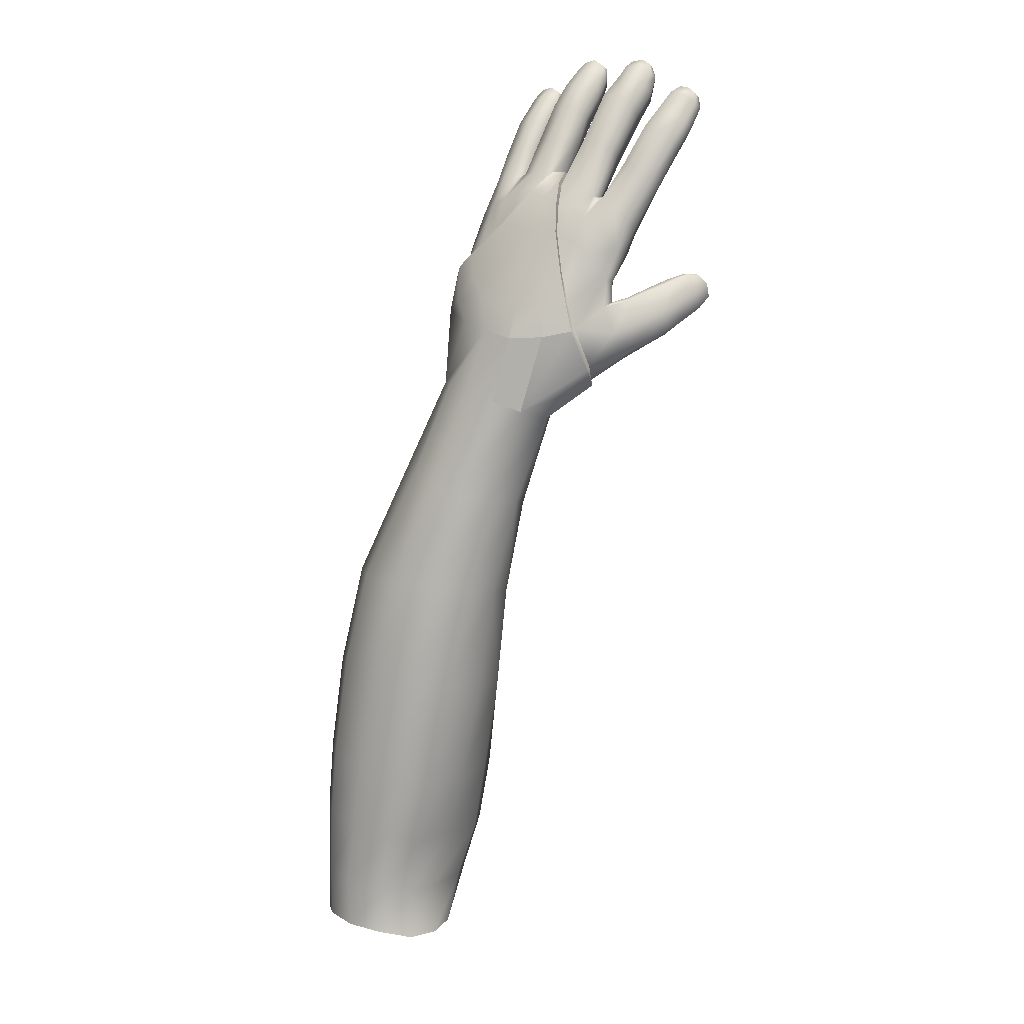
<metadata>
{"format":"obj","ext":"obj","renderer":"f3d","projection":"perspective","resolution":1024,"background":"white","views":[{"elev":-12.7,"azim":-176.8,"up":"+Z"}]}
</metadata>
<code>
g default
v 0.4945 1.766 -0.8745
v 0.5111 1.781 -0.8804
v 0.4652 1.812 -0.7847
v 0.4874 1.836 -0.7926
v 0.4475 1.852 -0.7118
v 0.4714 1.877 -0.7142
v 0.5177 1.845 -0.788
v 0.502 1.885 -0.7099
v 0.5499 1.838 -0.7769
v 0.5341 1.878 -0.6982
v 0.5741 1.816 -0.7629
v 0.5612 1.85 -0.6883
v 0.5814 1.784 -0.7508
v 0.5702 1.813 -0.6809
v 0.5885 1.742 -0.8525
v 0.5354 1.796 -0.8802
v 0.5828 1.768 -0.8607
v 0.5651 1.789 -0.8714
v 0.5756 1.747 -0.7417
v 0.5838 1.714 -0.8423
v 0.5617 1.775 -0.6794
v 0.5547 1.727 -0.7376
v 0.5335 1.757 -0.6772
v 0.5113 1.713 -0.7388
v 0.4942 1.749 -0.6749
v 0.4762 1.718 -0.7404
v 0.4644 1.756 -0.6783
v 0.4459 1.747 -0.7617
v 0.4404 1.779 -0.6866
v 0.4477 1.786 -0.7728
v 0.434 1.82 -0.6996
v 0.4739 1.743 -0.8645
v 0.4713 1.708 -0.8526
v 0.4964 1.687 -0.8434
v 0.5278 1.684 -0.8424
v 0.562 1.687 -0.8408
v 0.3866 1.945 -0.5028
v 0.4068 1.964 -0.5026
v 0.465 1.949 -0.4727
v 0.43 1.968 -0.4944
v 0.4511 1.962 -0.4839
v 0.4708 1.933 -0.4667
v 0.4665 1.916 -0.4685
v 0.4524 1.905 -0.4693
v 0.4316 1.901 -0.4757
v 0.4124 1.906 -0.4821
v 0.3976 1.914 -0.4885
v 0.3834 1.928 -0.4939
v 0.4987 1.809 -0.837
v 0.4791 1.786 -0.8289
v 0.5798 1.793 -0.812
v 0.5866 1.763 -0.8016
v 0.5274 1.822 -0.8345
v 0.5571 1.814 -0.8244
v 0.5823 1.73 -0.7917
v 0.4581 1.761 -0.8231
v 0.4564 1.723 -0.8105
v 0.4844 1.697 -0.7908
v 0.5191 1.695 -0.7892
v 0.5653 1.702 -0.7879
v 0.5113 1.778 -0.9182
v 0.4921 1.762 -0.9129
v 0.5831 1.756 -0.8969
v 0.5894 1.732 -0.8901
v 0.5385 1.783 -0.9136
v 0.5642 1.777 -0.9068
v 0.5861 1.706 -0.8813
v 0.4834 1.735 -0.9026
v 0.4834 1.705 -0.8886
v 0.5014 1.681 -0.8823
v 0.532 1.673 -0.8797
v 0.5667 1.681 -0.8787
v 0.4322 1.937 -0.5691
v 0.4533 1.906 -0.6401
v 0.4343 1.884 -0.6388
v 0.4127 1.919 -0.567
v 0.4825 1.937 -0.5551
v 0.5151 1.908 -0.6315
v 0.4576 1.942 -0.5651
v 0.4832 1.915 -0.6382
v 0.4996 1.917 -0.5443
v 0.5406 1.886 -0.6204
v 0.5097 1.892 -0.5364
v 0.5492 1.852 -0.6078
v 0.4995 1.873 -0.5336
v 0.5349 1.821 -0.6037
v 0.4796 1.858 -0.536
v 0.5085 1.803 -0.6053
v 0.4552 1.854 -0.539
v 0.4739 1.797 -0.6061
v 0.4335 1.858 -0.5479
v 0.4471 1.804 -0.6129
v 0.4163 1.875 -0.557
v 0.4289 1.825 -0.6222
v 0.4081 1.895 -0.5611
v 0.4246 1.856 -0.6298
v 0.3484 1.954 -0.4779
v 0.3518 1.976 -0.4718
v 0.3883 1.991 -0.4479
v 0.3645 1.992 -0.4438
v 0.4147 1.987 -0.447
v 0.387 1.997 -0.3972
v 0.3728 2 -0.3972
v 0.435 1.978 -0.4373
v 0.4592 1.958 -0.4035
v 0.4523 1.966 -0.4256
v 0.4663 1.94 -0.4057
v 0.4613 1.922 -0.4079
v 0.4303 1.978 -0.3732
v 0.4236 1.983 -0.3838
v 0.4576 1.954 -0.373
v 0.4143 1.989 -0.3902
v 0.4021 1.994 -0.3946
v 0.4354 1.973 -0.3582
v 0.3869 1.999 -0.3622
v 0.4611 1.94 -0.3772
v 0.4573 1.927 -0.3788
v 0.3764 2.002 -0.3622
v 0.419 1.983 -0.3449
v 0.3996 1.994 -0.3585
v 0.4085 1.99 -0.353
v 0.3871 1.995 -0.3294
v 0.4437 1.907 -0.4025
v 0.3754 2.002 -0.3361
v 0.3966 1.991 -0.3226
v 0.4397 1.914 -0.3733
v 0.4385 1.903 -0.4178
v 0.4068 1.927 -0.3786
v 0.4281 1.903 -0.4251
v 0.4002 1.914 -0.4404
v 0.4123 1.909 -0.4345
v 0.4141 1.926 -0.3674
v 0.3946 1.931 -0.386
v 0.3708 1.919 -0.452
v 0.3509 1.937 -0.4715
v 0.3562 1.927 -0.4535
v 0.3877 1.915 -0.4452
v 0.3861 1.934 -0.3916
v 0.377 1.937 -0.3953
v 0.384 1.938 -0.3624
v 0.3687 1.941 -0.3965
v 0.3888 1.936 -0.3583
v 0.3765 1.941 -0.3644
v 0.3734 1.941 -0.3398
v 0.3955 1.934 -0.3508
v 0.3694 1.944 -0.3652
v 0.3811 1.938 -0.3334
v 0.3655 1.945 -0.3413
v 0.3878 1.995 -0.4227
v 0.369 1.997 -0.4203
v 0.4454 1.969 -0.3883
v 0.4386 1.976 -0.4046
v 0.447 1.964 -0.3652
v 0.425 1.984 -0.4137
v 0.4087 1.991 -0.4209
v 0.387 1.924 -0.4181
v 0.3734 1.926 -0.4221
v 0.364 1.93 -0.4231
v 0.4191 1.912 -0.3991
v 0.3994 1.921 -0.4116
v 0.3733 1.987 -0.3067
v 0.4255 1.912 -0.3878
v 0.4269 1.915 -0.3722
v 0.369 1.99 -0.3068
v 0.3663 1.974 -0.3011
v 0.3785 1.986 -0.3041
v 0.3624 1.975 -0.3006
v 0.3665 1.946 -0.3234
v 0.3688 1.973 -0.2995
v 0.3617 1.948 -0.325
v 0.3633 1.963 -0.3039
v 0.3729 1.944 -0.3192
v 0.3674 1.963 -0.3017
v 0.3601 1.964 -0.3048
v 0.3618 1.988 -0.4406
v 0.3493 1.954 -0.4733
v 0.3505 1.974 -0.4677
v 0.3672 1.995 -0.4195
v 0.3515 1.938 -0.4681
v 0.3564 1.93 -0.4519
v 0.3634 1.933 -0.4242
v 0.3687 1.944 -0.3968
v 0.3691 1.948 -0.3647
v 0.3651 1.948 -0.3414
v 0.3644 1.952 -0.3256
v 0.3606 1.965 -0.3068
v 0.3717 1.996 -0.3964
v 0.3753 1.997 -0.3615
v 0.3799 1.99 -0.3187
v 0.3733 1.999 -0.3187
v 0.3871 1.99 -0.3129
v 0.3739 1.999 -0.3372
v 0.3715 1.994 -0.3193
v 0.3678 1.988 -0.3085
v 0.383 1.94 -0.3329
v 0.3737 1.946 -0.3196
v 0.3967 1.936 -0.3499
v 0.4162 1.93 -0.3676
v 0.4388 1.918 -0.374
v 0.4286 1.919 -0.3712
v 0.454 1.929 -0.38
v 0.4561 1.94 -0.3776
v 0.4522 1.951 -0.3722
v 0.4447 1.96 -0.3658
v 0.4333 1.968 -0.3583
v 0.4158 1.977 -0.346
v 0.397 1.988 -0.3225
v 0.3876 1.987 -0.3133
v 0.379 1.983 -0.3062
v 0.3634 1.955 -0.3096
v 0.3669 1.953 -0.3074
v 0.3604 1.956 -0.3105
v 0.3606 1.958 -0.3117
v 0.2804 2.007 -0.287
v 0.3685 1.954 -0.3083
v 0.3028 2.003 -0.2729
v 0.2698 2.001 -0.269
v 0.2919 1.998 -0.2562
v 0.2778 1.982 -0.2917
v 0.267 1.978 -0.2712
v 0.302 1.979 -0.2772
v 0.2898 1.976 -0.255
v 0.2613 1.998 -0.2514
v 0.281 1.996 -0.24
v 0.2608 1.997 -0.2428
v 0.273 1.996 -0.2353
v 0.2932 2.008 -0.2787
v 0.2818 2.003 -0.262
v 0.2712 2 -0.2444
v 0.2661 1.996 -0.237
v 0.3136 1.996 -0.2257
v 0.3241 2.002 -0.2456
v 0.3228 1.988 -0.221
v 0.3359 1.995 -0.2411
v 0.3025 1.994 -0.2322
v 0.3136 2.001 -0.2522
v 0.3075 1.993 -0.2153
v 0.2968 1.991 -0.2203
v 0.3038 1.987 -0.2065
v 0.2974 1.988 -0.2115
v 0.2975 1.975 -0.239
v 0.3175 1.987 -0.2123
v 0.3121 1.984 -0.2068
v 0.3088 1.978 -0.2614
v 0.3215 1.968 -0.2272
v 0.3334 1.971 -0.2488
v 0.359 1.978 -0.2233
v 0.3691 1.981 -0.2429
v 0.3673 1.971 -0.2199
v 0.3774 1.972 -0.2392
v 0.3482 1.98 -0.2286
v 0.3584 1.983 -0.2483
v 0.351 1.974 -0.2099
v 0.3588 1.967 -0.207
v 0.3404 1.976 -0.2144
v 0.344 1.97 -0.1976
v 0.3366 1.972 -0.2035
v 0.3626 1.95 -0.225
v 0.3512 1.965 -0.1974
v 0.3715 1.952 -0.2433
v 0.3389 1.962 -0.2353
v 0.3478 1.963 -0.2527
v 0.3993 1.955 -0.2432
v 0.4075 1.945 -0.2415
v 0.3926 1.95 -0.2283
v 0.3998 1.941 -0.2265
v 0.3884 1.948 -0.2196
v 0.3958 1.939 -0.2181
v 0.3817 1.943 -0.2088
v 0.3886 1.939 -0.2092
v 0.3779 1.95 -0.2236
v 0.3758 1.947 -0.2144
v 0.3815 1.952 -0.2322
v 0.3885 1.957 -0.2482
v 0.3999 1.929 -0.2473
v 0.3929 1.926 -0.2317
v 0.3831 1.942 -0.2535
v 0.3756 1.939 -0.2379
v 0.2854 1.969 -0.4356
v 0.29 1.979 -0.4244
v 0.2723 1.96 -0.424
v 0.2765 1.971 -0.4133
v 0.2986 1.979 -0.4055
v 0.2822 1.973 -0.397
v 0.2635 1.966 -0.4048
v 0.2688 1.968 -0.3893
v 0.2532 1.959 -0.394
v 0.2603 1.964 -0.3878
v 0.2598 1.956 -0.4133
v 0.2518 1.954 -0.4033
v 0.2964 1.944 -0.4307
v 0.2804 1.94 -0.4193
v 0.3056 1.961 -0.4012
v 0.2882 1.957 -0.3913
v 0.2868 1.94 -0.4023
v 0.3024 1.944 -0.412
v 0.2782 1.971 -0.2636
v 0.2904 1.974 -0.285
v 0.3091 1.966 -0.235
v 0.3201 1.968 -0.2566
v 0.3573 1.952 -0.2483
v 0.3487 1.949 -0.2314
v 0.389 1.93 -0.251
v 0.3809 1.928 -0.2361
v 0.3461 1.997 -0.3307
v 0.3384 1.975 -0.3253
v 0.3378 1.984 -0.4215
v 0.3336 1.963 -0.4128
v 0.3116 1.977 -0.3556
v 0.3192 2 -0.3544
v 0.3395 1.997 -0.3337
v 0.33 2.003 -0.3415
v 0.4267 1.95 -0.2979
v 0.4179 1.93 -0.3001
v 0.3303 1.98 -0.4418
v 0.3226 1.97 -0.4564
v 0.3325 1.977 -0.3285
v 0.3365 1.975 -0.3292
v 0.3431 1.996 -0.3326
v 0.3579 1.999 -0.3233
v 0.3379 1.982 -0.2434
v 0.3035 1.969 -0.2186
v 0.2939 1.976 -0.2234
v 0.296 1.978 -0.2137
v 0.3019 1.975 -0.2099
v 0.3111 1.972 -0.211
v 0.3154 1.969 -0.2171
v 0.3471 1.966 -0.3161
v 0.2714 1.98 -0.2381
v 0.2587 1.981 -0.2523
v 0.2603 1.981 -0.2443
v 0.2648 1.981 -0.24
v 0.2793 1.979 -0.2403
v 0.2681 1.976 -0.2458
v 0.3545 1.952 -0.21
v 0.3332 1.961 -0.2165
v 0.349 1.955 -0.2018
v 0.3398 1.957 -0.2019
v 0.3335 1.962 -0.2076
v 0.3414 1.951 -0.213
v 0.3507 1.975 -0.2515
v 0.2718 1.941 -0.3946
v 0.3432 1.956 -0.3498
v 0.2657 1.941 -0.4097
v 0.2578 1.944 -0.4003
v 0.2745 1.953 -0.3862
v 0.2653 1.952 -0.3856
v 0.2593 1.947 -0.3906
v 0.389 1.926 -0.2227
v 0.3255 1.942 -0.4484
v 0.3308 1.942 -0.4275
v 0.3208 1.969 -0.3383
v 0.384 1.929 -0.2138
v 0.4081 1.963 -0.2974
v 0.3772 1.934 -0.2127
v 0.3721 1.938 -0.2181
v 0.3719 1.938 -0.2263
v 0.3781 1.929 -0.2242
v 0.4059 1.932 -0.2999
v 0.3986 1.944 -0.3016
v 0.4061 1.964 -0.2992
v 0.3961 1.947 -0.3034
v 0.4017 1.967 -0.2966
v 0.393 1.95 -0.3011
v 0.3768 1.961 -0.2403
v 0.4199 1.96 -0.2966
v 0.3678 1.959 -0.2211
v 0.3414 1.973 -0.2328
v 0.3358 1.989 -0.3991
v 0.4058 1.936 -0.2439
v 0.3981 1.932 -0.2279
v 0.3846 1.95 -0.2513
v 0.3774 1.946 -0.2355
v 0.4252 1.939 -0.2977
v 0.3592 1.959 -0.2069
v 0.3512 1.96 -0.198
v 0.3409 1.963 -0.1977
v 0.3337 1.967 -0.205
v 0.3342 1.97 -0.2159
v 0.3941 1.931 -0.2195
v 0.3871 1.934 -0.2099
v 0.3786 1.938 -0.2093
v 0.3727 1.943 -0.2159
v 0.3734 1.945 -0.2252
v 0.4003 1.955 -0.2994
v 0.4011 1.954 -0.2988
v 0.3984 1.957 -0.2977
v 0.2653 1.99 -0.2718
v 0.276 1.995 -0.291
v 0.2937 1.987 -0.2542
v 0.3057 1.99 -0.2733
v 0.297 1.985 -0.2368
v 0.309 1.99 -0.258
v 0.3956 1.98 -0.3017
v 0.3252 1.977 -0.2222
v 0.2753 1.949 -0.4234
v 0.2891 1.955 -0.4361
v 0.286 1.966 -0.3921
v 0.303 1.971 -0.4013
v 0.3392 1.987 -0.3273
v 0.3317 1.976 -0.4145
v 0.3121 1.99 -0.3569
v 0.3384 1.988 -0.3285
v 0.3366 1.987 -0.3287
v 0.2931 1.984 -0.2218
v 0.2957 1.983 -0.2118
v 0.302 1.98 -0.2067
v 0.3121 1.979 -0.2075
v 0.3184 1.977 -0.2129
v 0.2722 1.986 -0.2337
v 0.282 1.987 -0.2376
v 0.2569 1.99 -0.2524
v 0.258 1.989 -0.2425
v 0.264 1.987 -0.2364
v 0.2619 1.947 -0.4126
v 0.2544 1.949 -0.4018
v 0.272 1.961 -0.3856
v 0.2625 1.958 -0.385
v 0.2549 1.952 -0.3911
v 0.3223 1.955 -0.4553
v 0.3307 1.97 -0.394
v 0.3309 1.979 -0.3981
v 0.3185 1.973 -0.3727
v 0.3407 1.96 -0.3844
v 0.3546 1.953 -0.3711
v 0.3262 1.995 -0.3766
v 0.3207 1.984 -0.3762
v 0.3281 1.961 -0.3597
v 0.3557 1.952 -0.3432
v 0.3492 1.952 -0.4089
v 0.4296 1.927 -0.3258
v 0.4354 1.935 -0.3236
v 0.4377 1.947 -0.3242
v 0.4367 1.924 -0.3517
v 0.444 1.932 -0.349
v 0.4469 1.944 -0.3492
v 0.3944 1.937 -0.3145
v 0.3842 1.944 -0.3157
v 0.3803 1.95 -0.3033
v 0.4198 1.969 -0.3198
v 0.3893 1.937 -0.329
v 0.3987 1.931 -0.3264
v 0.4115 1.924 -0.3233
v 0.4228 1.928 -0.3541
v 0.4101 1.933 -0.3514
v 0.429 1.96 -0.3204
v 0.3659 2.001 -0.3416
v 0.4417 1.955 -0.3473
v 0.4365 1.96 -0.3458
v 0.4273 1.968 -0.344
v 0.4078 1.98 -0.3192
v 0.3399 2.004 -0.3601
v 0.3533 2.002 -0.3501
v 0.3243 1.976 -0.293
v 0.3309 1.998 -0.2909
v 0.3425 2 -0.2861
v 0.3521 1.994 -0.2788
v 0.3529 1.986 -0.276
v 0.3512 1.978 -0.2751
v 0.346 1.969 -0.2783
v 0.3338 1.968 -0.2863
v 0.3259 1.988 -0.2928
v 0.2953 1.98 -0.3234
v 0.2997 2.003 -0.3208
v 0.3116 2.005 -0.3103
v 0.3203 1.999 -0.3037
v 0.3169 1.978 -0.3031
v 0.3052 1.973 -0.3113
v 0.3212 1.989 -0.3021
v 0.2939 1.992 -0.3242
v 0.365 1.979 -0.2788
v 0.3595 1.967 -0.2803
v 0.3717 1.983 -0.2771
v 0.3596 1.959 -0.2801
v 0.3823 1.951 -0.2722
v 0.3896 1.969 -0.2679
v 0.3822 1.98 -0.2723
v 0.3876 1.96 -0.2694
v 0.3689 1.951 -0.2758
v 0.3617 1.973 -0.2795
v 0.4176 1.948 -0.2696
v 0.4087 1.93 -0.2738
v 0.3981 1.932 -0.2752
v 0.3914 1.943 -0.2774
v 0.3985 1.959 -0.2727
v 0.4091 1.957 -0.2701
v 0.3932 1.952 -0.2756
v 0.4152 1.937 -0.2711
v 0.3177 1.98 -0.4145
v 0.3192 1.962 -0.4079
v 0.31 1.98 -0.4333
v 0.3036 1.97 -0.4468
v 0.3112 1.944 -0.4392
v 0.3164 1.944 -0.4205
v 0.3059 1.955 -0.4455
v 0.3193 1.972 -0.4094
v 0.3616 1.999 -0.3712
v 0.3501 1.999 -0.382
g Mesh Character_LA
f 61 62 1 2
f 49 50 3 4
f 4 3 5 6
f 4 6 8 7
f 7 8 10 9
f 9 10 12 11
f 11 12 14 13
f 64 63 17 15
f 52 15 17 51
f 49 53 16 2
f 53 54 18 16
f 54 51 17 18
f 67 64 15 20
f 19 13 14 21
f 55 52 13 19
f 19 21 23 22
f 22 23 25 24
f 24 25 27 26
f 26 27 29 28
f 28 29 31 30
f 3 30 31 5
f 50 56 30 3
f 56 57 28 30
f 57 58 26 28
f 58 59 24 26
f 59 60 22 24
f 60 55 19 22
f 62 68 32 1
f 68 69 33 32
f 69 70 34 33
f 70 71 35 34
f 71 72 36 35
f 72 67 20 36
f 73 76 37 38
f 79 73 38 40
f 77 79 40 41
f 77 41 39 81
f 81 39 42 83
f 83 42 43 85
f 85 43 44 87
f 87 44 45 89
f 89 45 46 91
f 91 46 47 93
f 93 47 48 95
f 95 48 37 76
f 36 20 55 60
f 35 36 60 59
f 34 35 59 58
f 33 34 58 57
f 32 33 57 56
f 1 32 56 50
f 20 15 52 55
f 9 11 51 54
f 7 9 54 53
f 4 7 53 49
f 13 52 51 11
f 2 1 50 49
f 18 17 63 66
f 16 18 66 65
f 2 16 65 61
f 31 96 75 5
f 96 95 76 75
f 29 94 96 31
f 94 93 95 96
f 27 92 94 29
f 92 91 93 94
f 25 90 92 27
f 90 89 91 92
f 23 88 90 25
f 88 87 89 90
f 21 86 88 23
f 86 85 87 88
f 14 84 86 21
f 84 83 85 86
f 12 82 84 14
f 82 81 83 84
f 10 78 82 12
f 78 77 81 82
f 10 8 80 78
f 78 80 79 77
f 8 6 74 80
f 80 74 73 79
f 6 5 75 74
f 74 75 76 73
f 38 37 97 98
f 38 98 100 99
f 149 150 103 102
f 41 40 101 104
f 39 41 104
f 107 42 106 105
f 43 42 107 108
f 42 39 104 106
f 151 152 110 109
f 152 106 104 154
f 154 104 101 155
f 149 155 101 99
f 151 109 114 153
f 107 105 111 116
f 108 107 116 117
f 102 103 118 115
f 113 102 115 120
f 113 120 112
f 120 115 122
f 110 112 120
f 109 121 119 114
f 110 120 121 109
f 120 122 121
f 122 115 118 124
f 121 122 125 119
f 108 117 126 123
f 43 108 123 127
f 43 127 129 44
f 130 160 156 137
f 133 160 159 128
f 138 156 160 133
f 45 131 130 46
f 45 44 129 131
f 97 37 48 135
f 135 48 134 136
f 134 48 47 137
f 47 46 130 137
f 134 137 156 157
f 134 157 158 136
f 157 156 138 139
f 157 139 141 158
f 138 133 140
f 133 128 142 140
f 139 138 140 143
f 128 132 145 142
f 141 139 143 146
f 143 140 144
f 140 142 144
f 142 145 147 144
f 143 144 148 146
f 105 151 153 111
f 102 113 155 149
f 112 154 155 113
f 110 152 154 112
f 105 106 152 151
f 99 100 150 149
f 159 129 127
f 127 123 162 159
f 123 126 163 162
f 130 131 160
f 129 159 160 131
f 128 162 163 132
f 128 159 162
f 189 190 164 161
f 191 189 161 166
f 161 164 167 165
f 166 161 165 169
f 148 144 168 170
f 144 147 172 168
f 210 211 173 171
f 212 210 171 174
f 165 171 173 169
f 150 100 175 178
f 100 98 177 175
f 98 97 176 177
f 97 135 179 176
f 135 136 180 179
f 136 158 181 180
f 158 141 182 181
f 141 146 183 182
f 146 148 184 183
f 148 170 185 184
f 212 174 186 213
f 150 178 187 103
f 103 187 188 118
f 125 122 189 191
f 122 124 190 189
f 118 188 192 124
f 124 192 193 190
f 190 193 194 164
f 164 194 167
f 174 167 186
f 172 147 195 196
f 147 145 197 195
f 145 132 198 197
f 132 163 200 198
f 163 126 199 200
f 126 117 201 199
f 117 116 202 201
f 116 111 203 202
f 111 153 204 203
f 153 114 205 204
f 114 119 206 205
f 119 125 207 206
f 125 191 208 207
f 191 166 209 208
f 166 169 209
f 170 212 213 185
f 170 168 210 212
f 168 172 211 210
f 211 172 196 215
f 211 215 173
f 227 214 217 228
f 388 389 219 220
f 297 298 221 222
f 390 222 221 391
f 228 217 223 229
f 229 223 225 230
f 224 229 230 226
f 218 228 229 224
f 216 227 228 218
f 232 231 233 234
f 231 232 236 235
f 231 235 238 237
f 237 238 240 239
f 231 237 242 233
f 242 237 239 243
f 392 393 244 241
f 321 395 245 246
f 300 246 245 299
f 248 247 249 250
f 247 248 252 251
f 247 251 255 253
f 249 247 253 254
f 253 255 257 256
f 254 253 256 259
f 365 367 258 260
f 301 302 261 262
f 341 262 261 368
f 264 263 265 266
f 266 265 267 268
f 268 267 269 270
f 269 267 271 272
f 267 265 273 271
f 265 263 274 273
f 370 371 276 275
f 303 304 278 277
f 372 277 278 373
f 280 279 281 282
f 280 282 284 283
f 284 282 285 286
f 286 285 287 288
f 287 285 289 290
f 281 289 285 282
f 396 397 291 292
f 295 296 293 294
f 398 294 293 399
f 292 291 296 295
f 220 219 298 297
f 244 300 299 241
f 260 258 302 301
f 275 276 304 303
f 462 455 305 400
f 422 369 307 401
f 470 464 310 402
f 496 401 307 489
f 464 465 312 310
f 465 466 311 312
f 488 482 314 374
f 489 307 315 491
f 491 315 316 492
f 403 319 311 404
f 400 305 319 403
f 469 404 311 466
f 455 236 232 456
f 456 232 234 457
f 167 174 171 165
f 460 459 321 246
f 458 321 459
f 458 457 234 321
f 392 241 323 405
f 405 323 324 406
f 324 323 322 325
f 406 324 325 407
f 407 325 326 408
f 326 325 322 327
f 408 326 327 409
f 409 327 245 395
f 245 327 322 299
f 299 322 323 241
f 460 246 300 461
f 461 454 306 328
f 388 220 330 412
f 412 330 331 413
f 413 331 332 414
f 410 414 332 329
f 411 410 329 333
f 390 411 333 222
f 332 331 330 334
f 329 332 334 333
f 222 333 334 297
f 297 334 330 220
f 367 249 254 375
f 375 254 259 376
f 376 259 256 377
f 377 378 339 338
f 378 379 336 339
f 379 368 261 336
f 339 336 340 338
f 338 340 335 337
f 258 335 340 302
f 302 340 336 261
f 209 169 480 471
f 173 472 480 169
f 473 471 341 252
f 472 474 262 341
f 186 328 213
f 317 343 318
f 396 292 344 415
f 415 344 345 416
f 398 284 286 417
f 417 286 288 418
f 418 288 287 419
f 419 416 345 348
f 345 344 342 348
f 348 342 346 347
f 294 346 342 295
f 295 342 344 292
f 495 492 316 420
f 493 350 351 494
f 494 351 308 490
f 467 221 298 468
f 468 463 309 352
f 371 380 349 276
f 380 381 353 349
f 381 270 269 382
f 382 269 272 383
f 383 272 271 384
f 384 373 278 357
f 356 357 358 355
f 353 355 358 349
f 304 276 349 358
f 304 358 357 278
f 482 275 303 483
f 483 303 277 484
f 487 485 354 386
f 386 354 361 385
f 385 361 363 387
f 478 387 363 476
f 481 313 366 486
f 486 366 354 485
f 475 364 387 478
f 362 385 387 364
f 360 386 385 362
f 484 487 386 360
f 271 273 373 384
f 356 383 384 357
f 355 382 383 356
f 353 381 382 355
f 268 270 381 380
f 266 268 380 371
f 255 251 368 379
f 257 255 379 378
f 256 257 378 377
f 337 376 377 338
f 335 375 376 337
f 258 367 375 335
f 481 488 374 313
f 274 372 373 273
f 264 266 371 370
f 252 341 368 251
f 250 249 367 365
f 493 495 420 350
f 287 290 416 419
f 347 418 419 348
f 346 417 418 347
f 294 398 417 346
f 289 415 416 290
f 281 396 415 289
f 218 224 411 390
f 224 226 410 411
f 226 230 414 410
f 225 413 414 230
f 223 412 413 225
f 217 388 412 223
f 242 409 395 233
f 243 408 409 242
f 239 407 408 243
f 240 406 407 239
f 238 405 406 240
f 235 392 405 238
f 467 317 404 469
f 306 400 403 318
f 318 403 404 317
f 490 308 401 496
f 463 470 402 309
f 421 422 401 308
f 454 462 400 306
f 284 398 399 283
f 281 279 397 396
f 234 233 395 321
f 235 236 393 392
f 218 390 391 216
f 217 214 389 388
f 473 252 248 477
f 477 476 363 394
f 176 420 316 177
f 179 350 420 176
f 180 351 350 179
f 424 421 308 430
f 351 180 430 308
f 423 427 422 421
f 427 426 369 422
f 428 423 421 424
f 428 424 425 343
f 352 428 343 317
f 352 309 423 428
f 402 310 426 427
f 309 402 427 423
f 318 343 306
f 180 181 182 430
f 430 182 425 424
f 182 183 425
f 306 343 429 328
f 213 328 429 185
f 184 185 429
f 183 184 429
f 429 343 425 183
f 374 314 431 432
f 313 374 432 433
f 432 431 434 435
f 433 432 435 436
f 201 435 434 199
f 202 436 435 201
f 362 364 437
f 362 437 360
f 475 260 301 479
f 479 474 215 439
f 215 196 438 439
f 364 439 438 437
f 438 196 195 441
f 438 441 442 437
f 360 437 443 359
f 359 443 431 314
f 443 437 442
f 199 434 444 200
f 434 431 443 444
f 200 444 445 198
f 442 445 444 443
f 197 198 445
f 442 441 197 445
f 197 441 195
f 313 433 446 366
f 361 354 440
f 361 440 363
f 354 366 446 440
f 436 202 203 448
f 436 448 446 433
f 446 448 449
f 204 449 448 203
f 449 204 205 450
f 446 449 450 440
f 394 363 440 451
f 208 394 451 207
f 426 310 312 452
f 311 319 453
f 319 305 453
f 312 311 453 452
f 305 320 447 453
f 192 447 320 193
f 244 393 462 454
f 300 244 454 461
f 186 460 461 328
f 194 193 457 458
f 194 458 459 167
f 186 167 459 460
f 320 456 457 193
f 305 455 456 320
f 393 236 455 462
f 219 389 470 463
f 221 467 469 391
f 298 219 463 468
f 317 467 468 352
f 391 469 466 216
f 227 216 466 465
f 214 227 465 464
f 389 214 464 470
f 301 262 474 479
f 364 475 479 439
f 248 250 476 477
f 208 473 477 394
f 260 475 478 365
f 365 478 476 250
f 173 215 474 472
f 208 209 471 473
f 264 370 488 481
f 471 480 341
f 480 472 341
f 277 372 487 484
f 263 486 485 274
f 264 481 486 263
f 372 274 485 487
f 359 483 484 360
f 314 482 483 359
f 370 275 482 488
f 293 490 496 399
f 291 397 495 493
f 296 494 490 293
f 291 493 494 296
f 397 279 492 495
f 280 491 492 279
f 283 489 491 280
f 399 496 489 283
f 205 206 450
f 450 206 451 440
f 206 207 451
f 192 188 447
f 447 188 497 453
f 453 497 498 452
f 426 452 498 369
f 188 187 497
f 497 187 178 498
f 177 316 315
f 175 177 315
f 315 307 175
f 175 307 369 178
f 498 178 369
f 40 38 99 101

</code>
